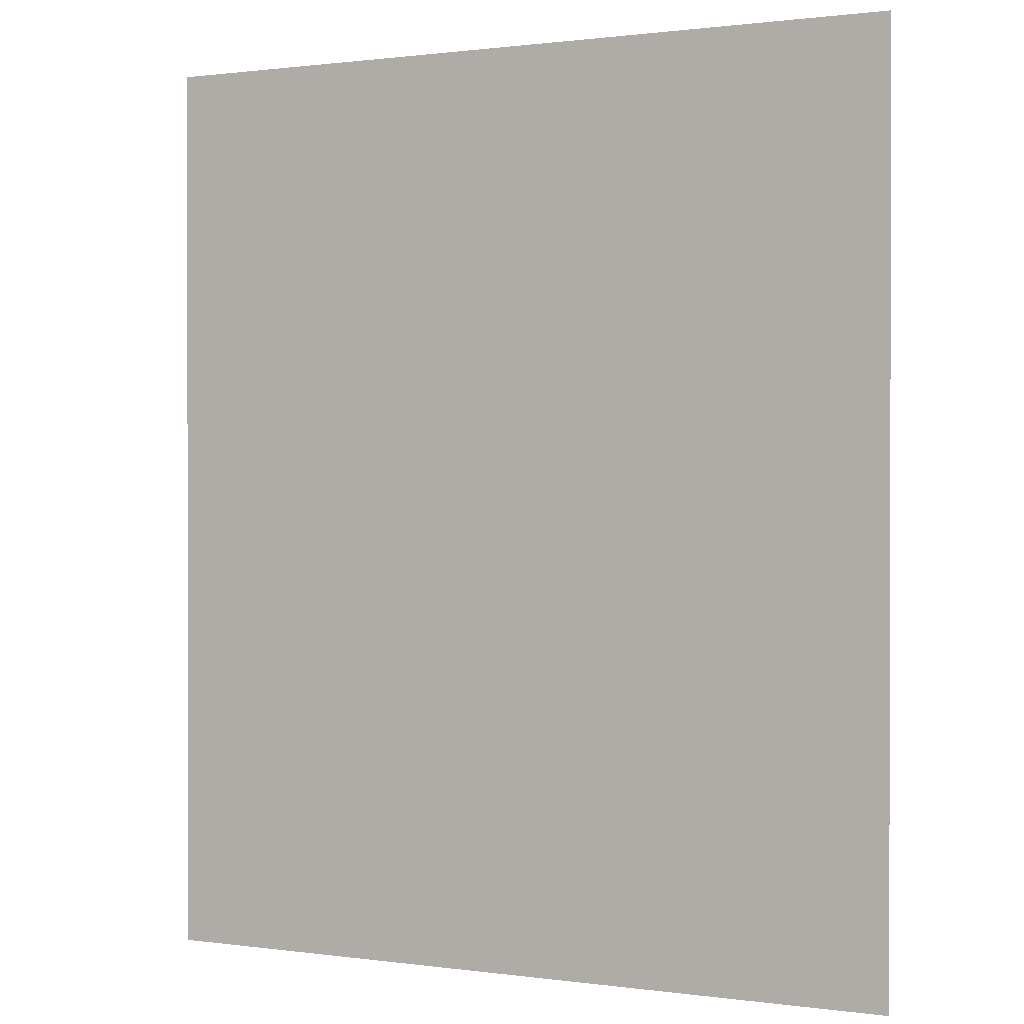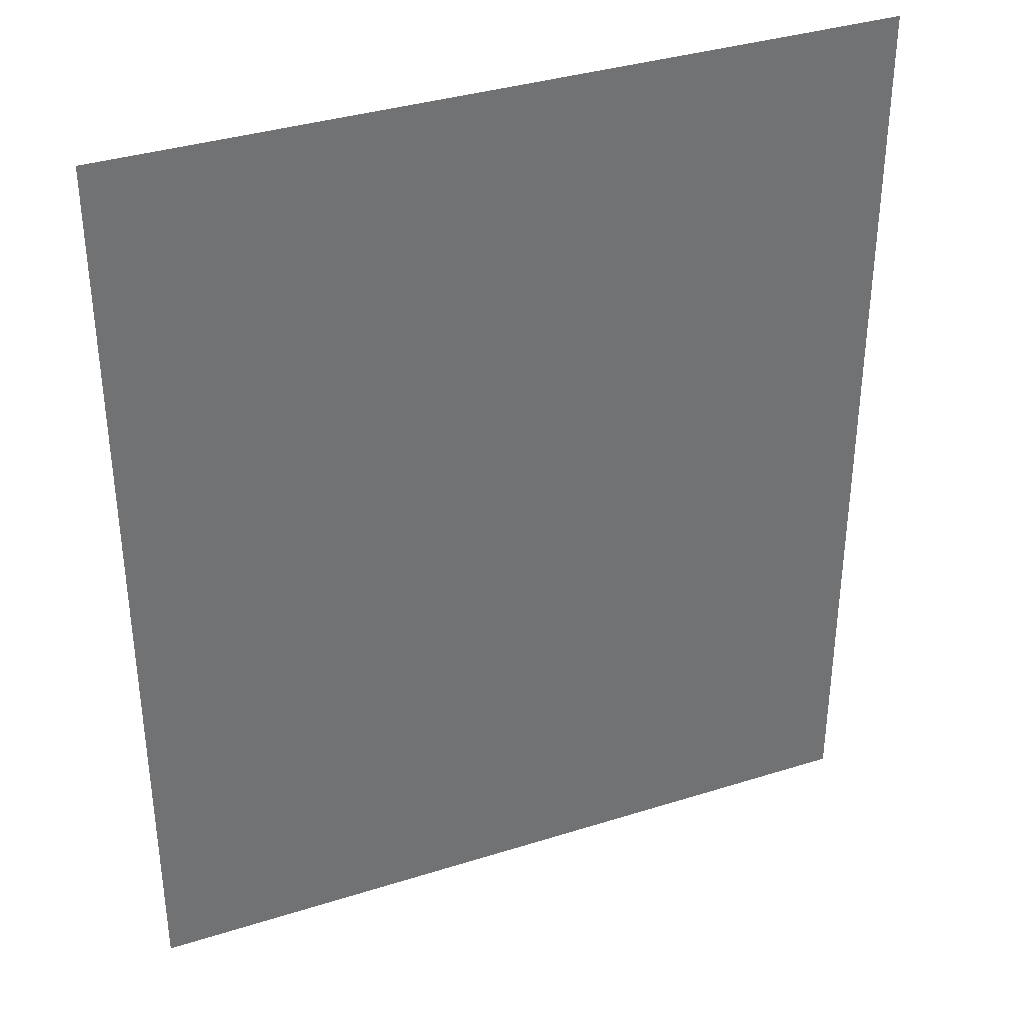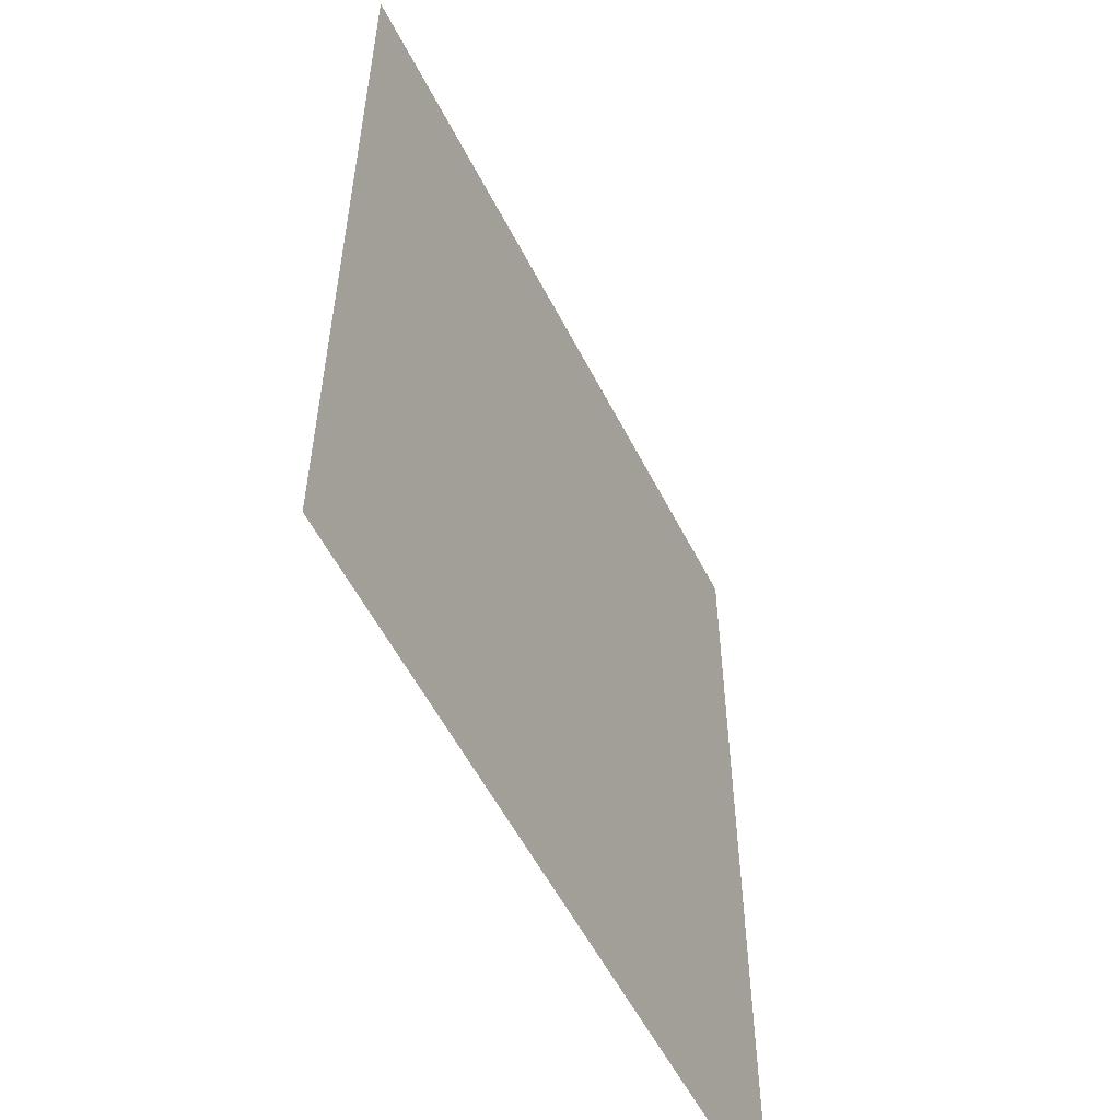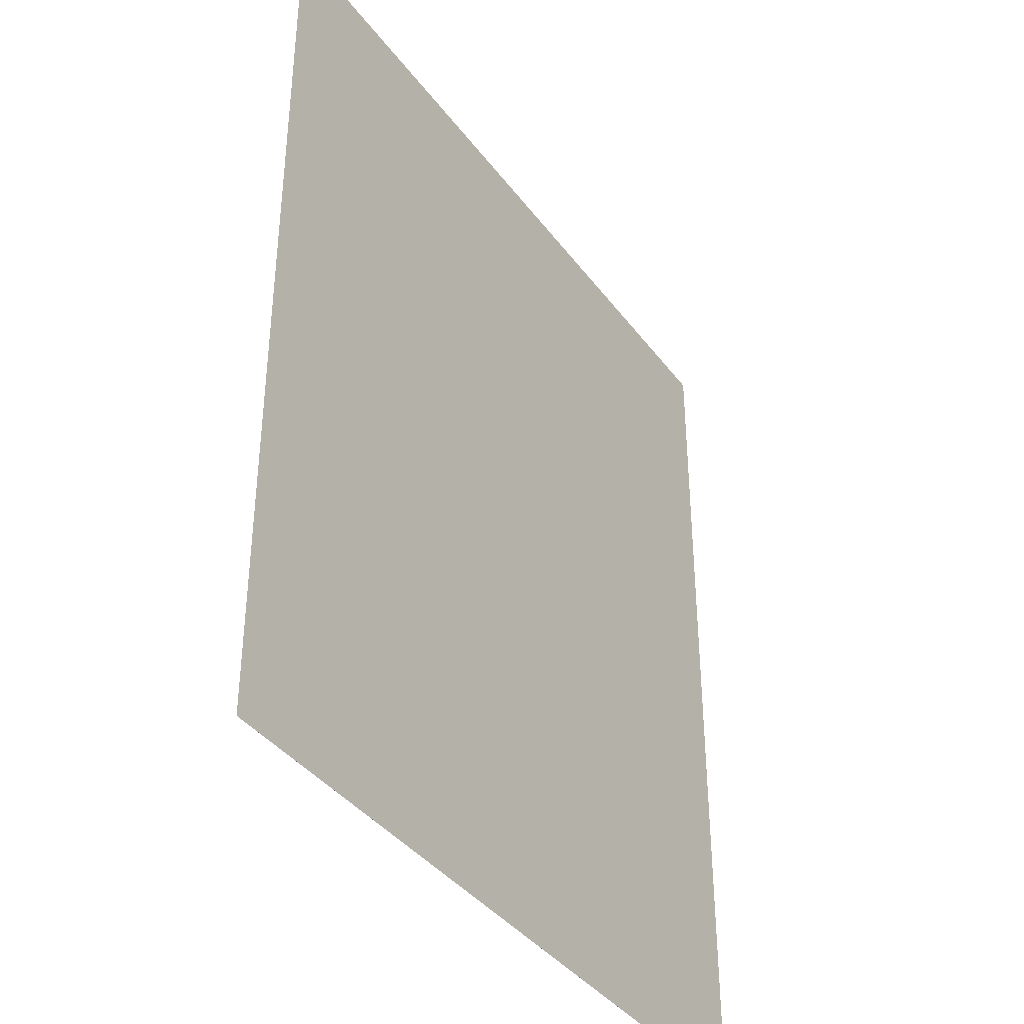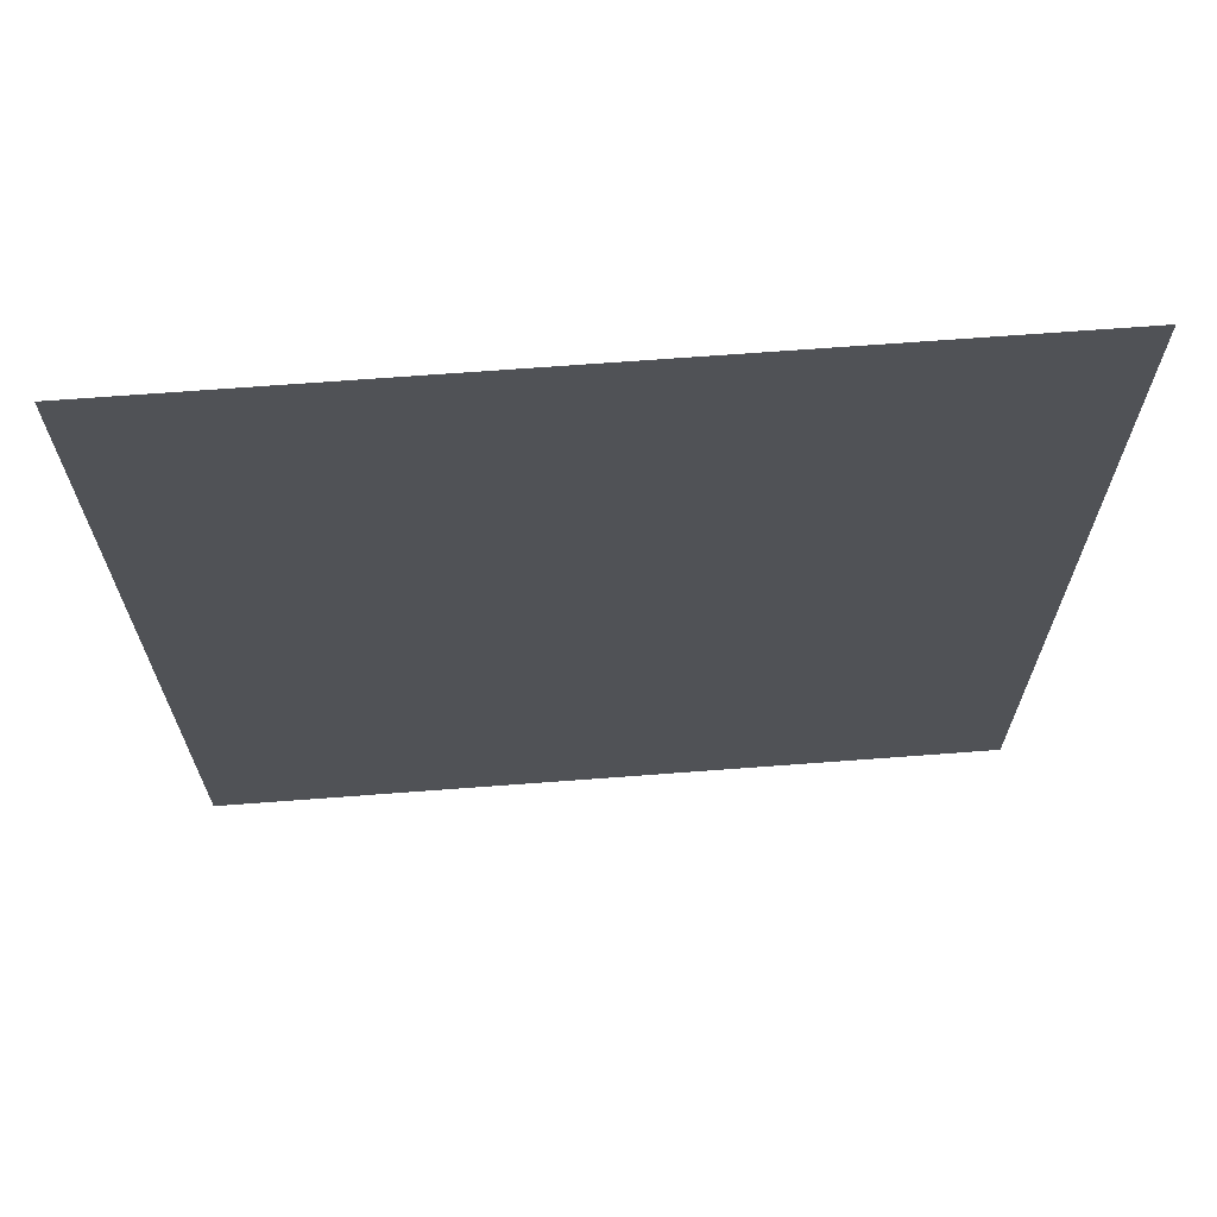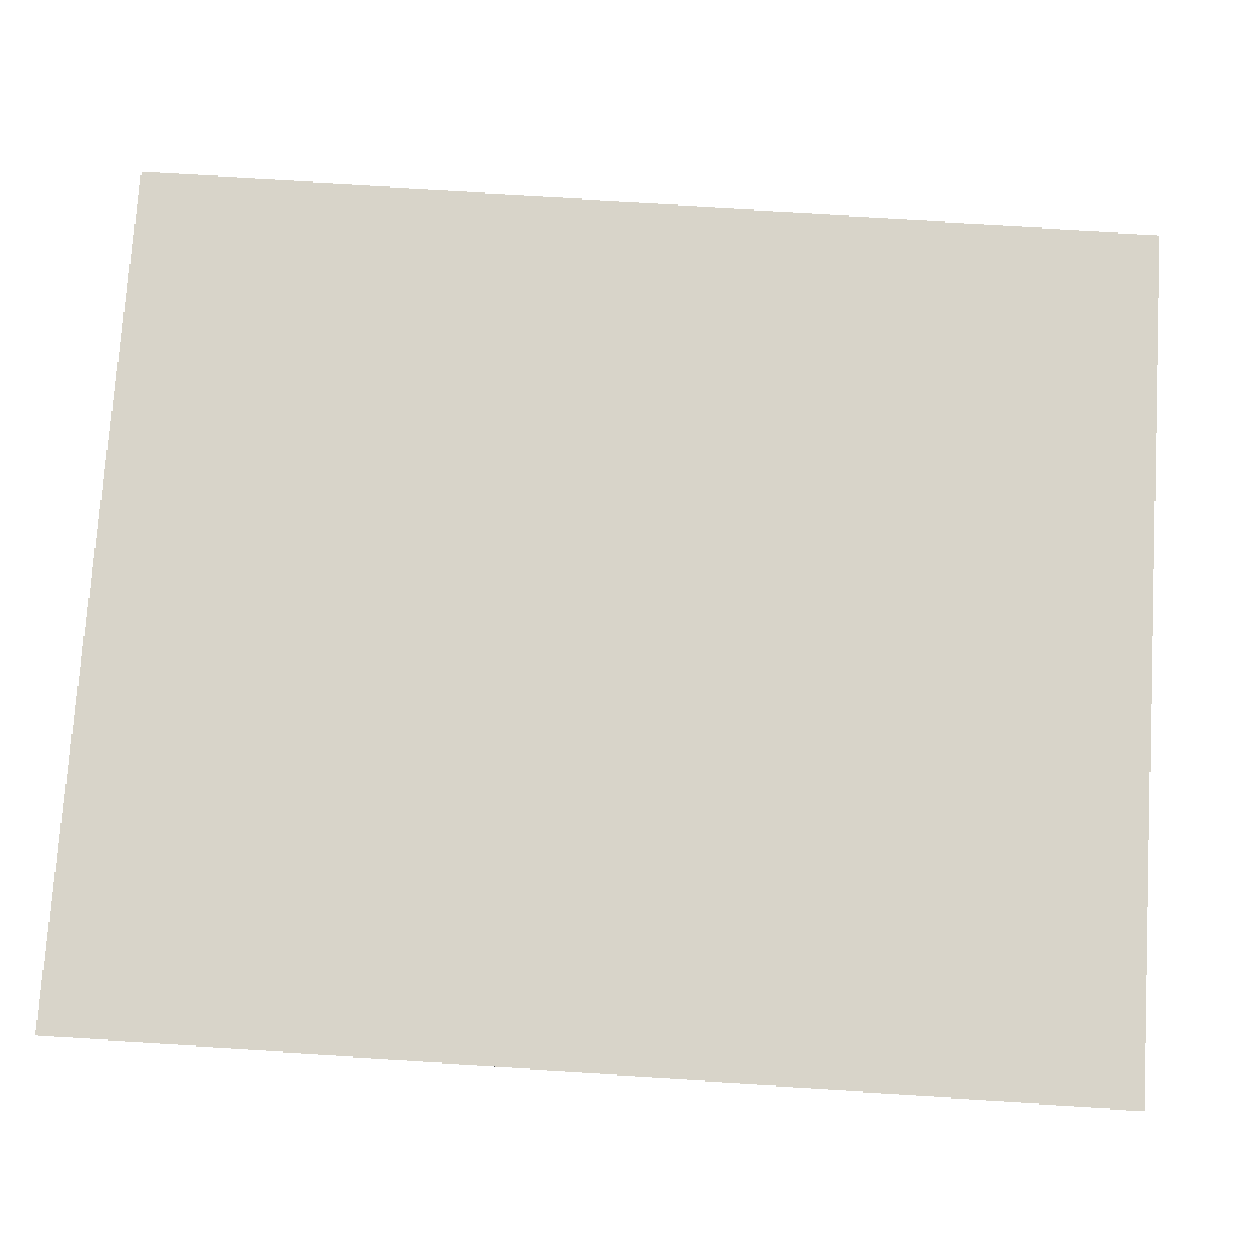
<metadata>
{"format":"obj","ext":"obj","renderer":"f3d","projection":"perspective","resolution":1024,"background":"white","views":[{"elev":0.8,"azim":-152.7,"up":"+Y"},{"elev":35.9,"azim":-22.5,"up":"+Y"},{"elev":-56.2,"azim":-63.2,"up":"+Y"},{"elev":-38.6,"azim":122.5,"up":"+Y"},{"elev":68.7,"azim":175.7,"up":"+Y"},{"elev":75.1,"azim":93.9,"up":"+Z"}]}
</metadata>
<code>
o Cube.002
v 5.5 6.5 0.000101
v -5.5 6.5 0.000101
v -5.5 -6.5 9.9e-05
v 5.5 -6.5 9.9e-05
v 5.5 -6.5 -0.000101
v -5.5 -6.5 -0.000101
v -5.5 6.5 -9.9e-05
v 5.5 6.5 -9.9e-05
f 1 2 3 4
f 5 4 3 6
f 6 3 2 7
f 7 8 5 6
f 8 1 4 5
f 7 2 1 8

</code>
